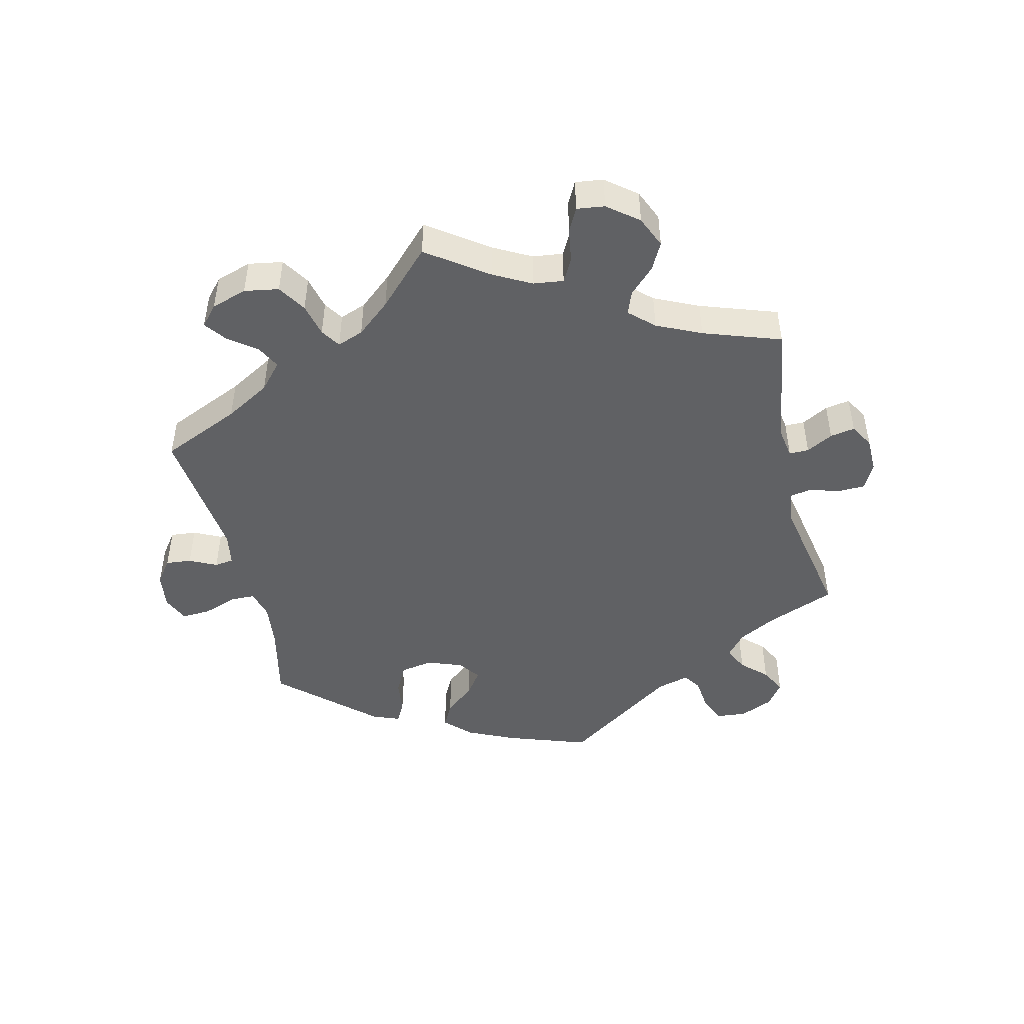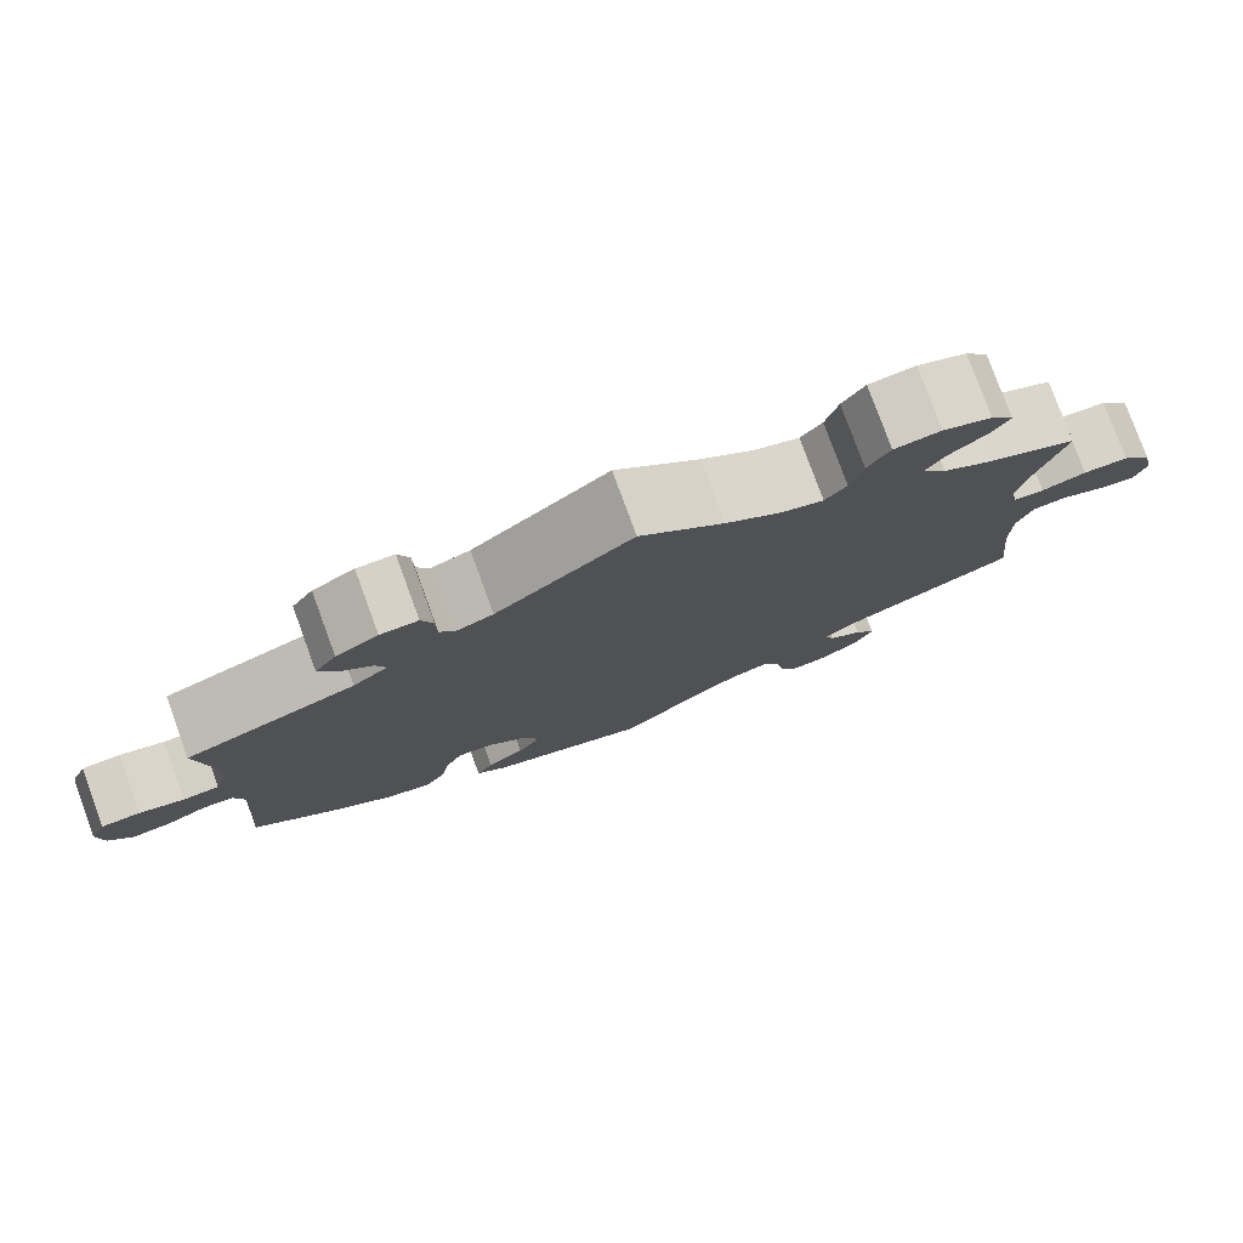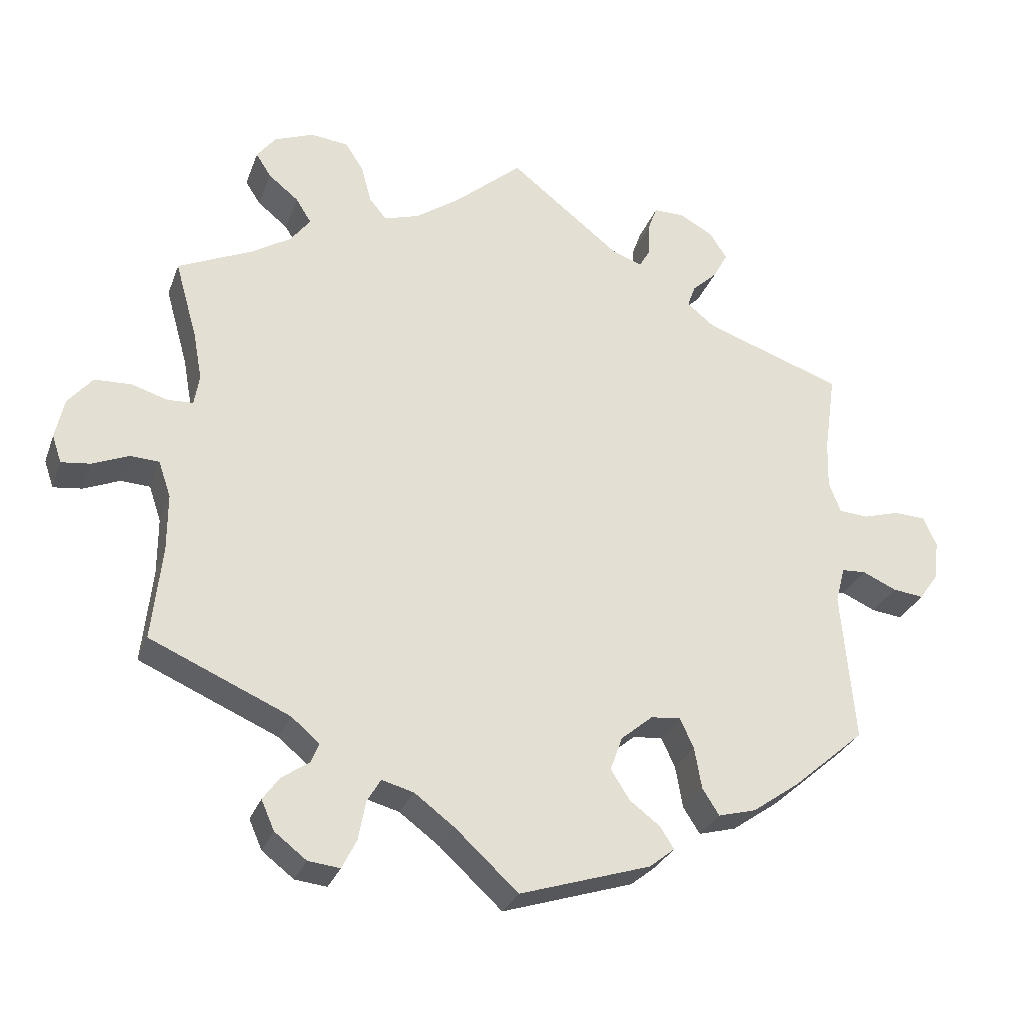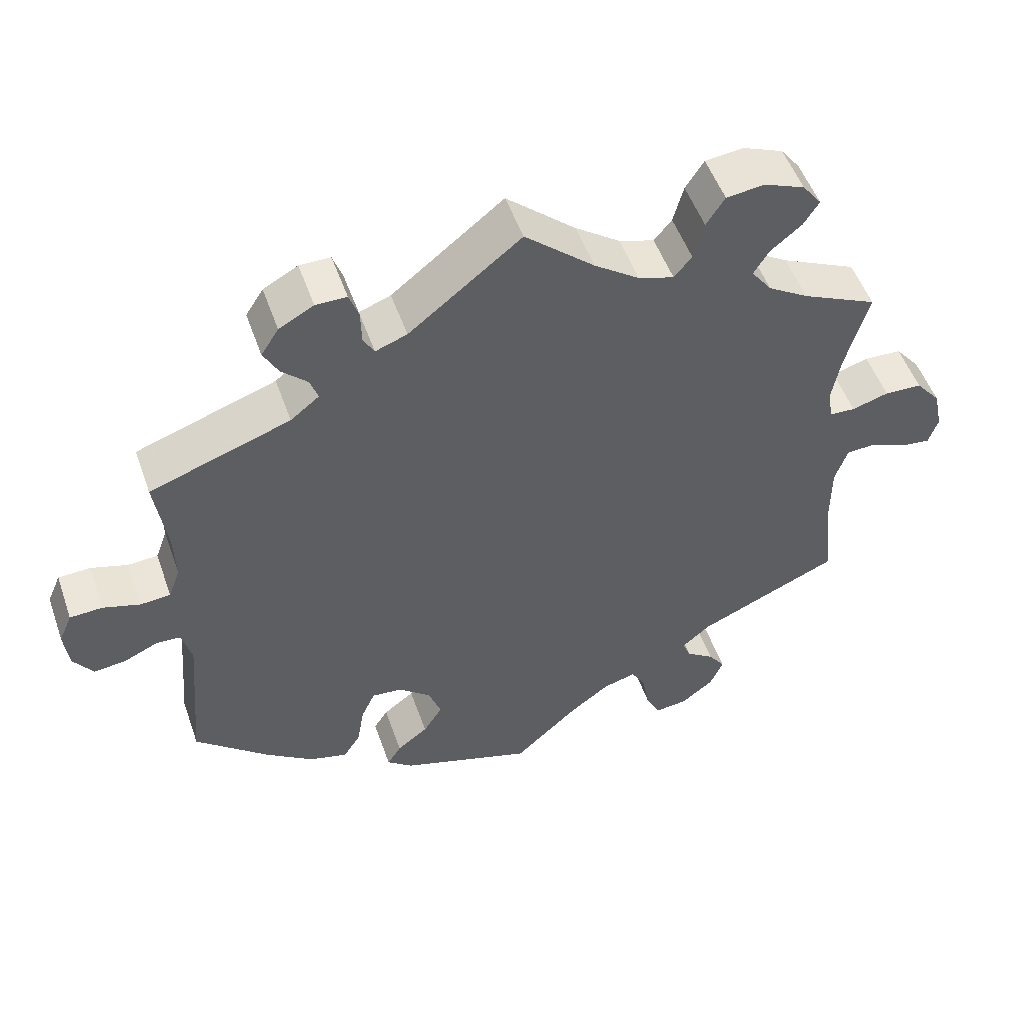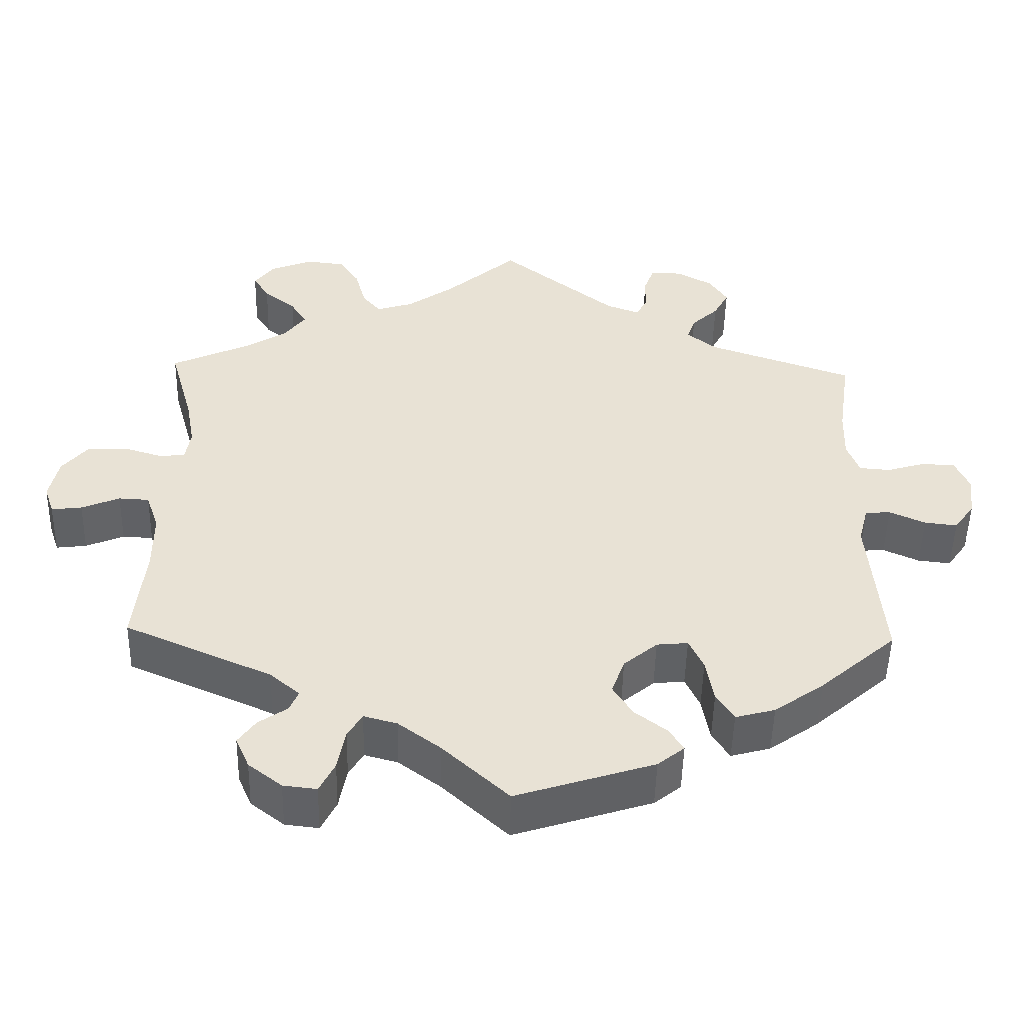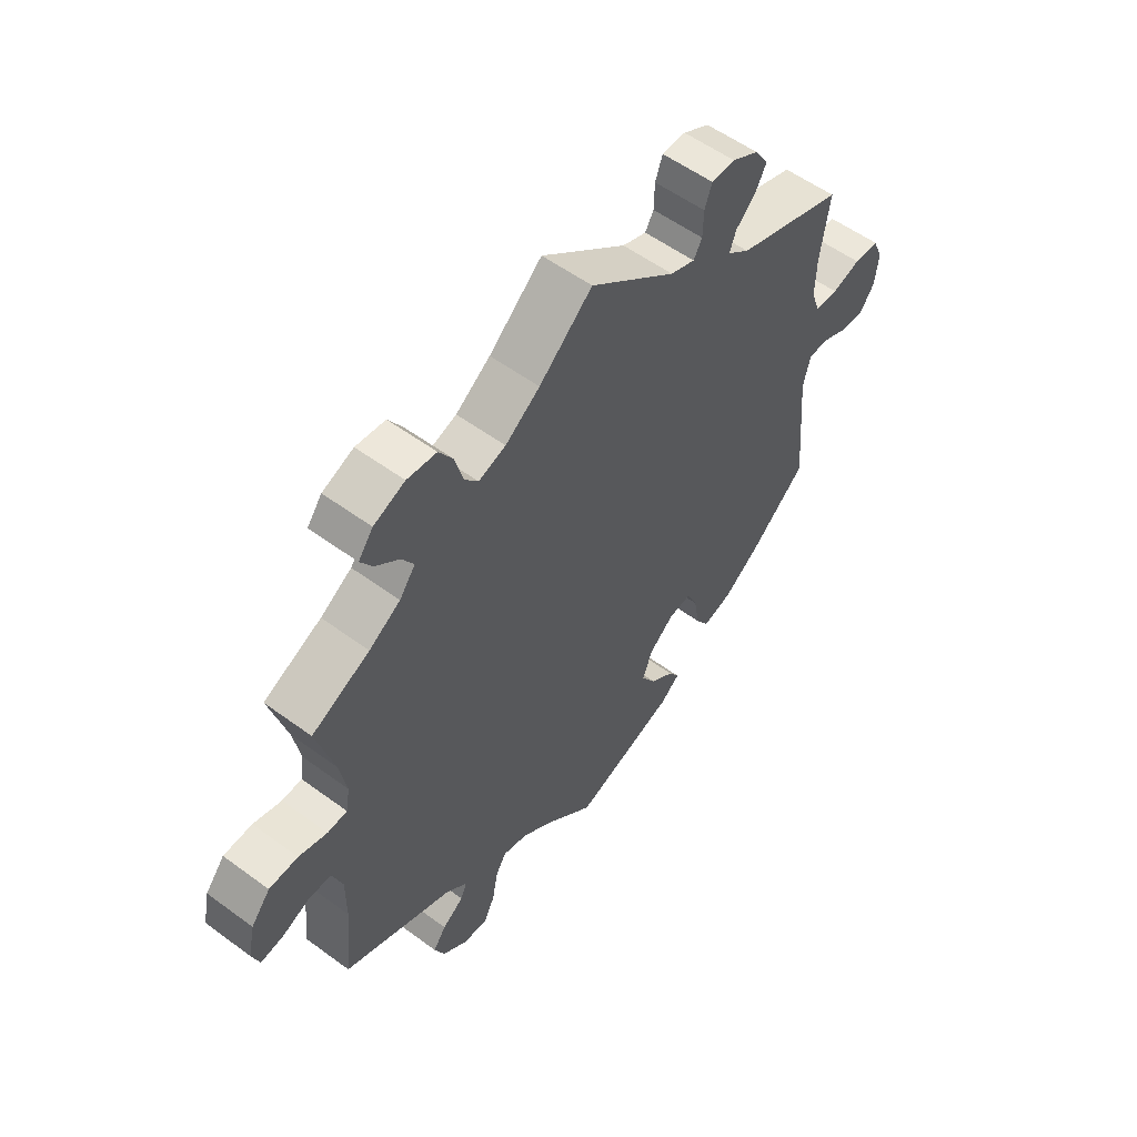
<metadata>
{"format":"obj","ext":"obj","renderer":"f3d","projection":"perspective","resolution":1024,"background":"white","views":[{"elev":-47.0,"azim":-46.7,"up":"+Y"},{"elev":78.7,"azim":159.9,"up":"+Z"},{"elev":-29.1,"azim":-18.0,"up":"+Z"},{"elev":51.6,"azim":160.8,"up":"+Z"},{"elev":-49.9,"azim":-1.3,"up":"+Z"},{"elev":55.6,"azim":-52.3,"up":"+Z"}]}
</metadata>
<code>
v 0.4 0.07 -0.376
v 0.335 0.07 -0.422
v 0.283 0.07 -0.436
v 0.26 0.07 -0.4
v 0.25 0.07 -0.342
v 0.231 0.07 -0.301
v 0.19 0.07 -0.305
v 0.146 0.07 -0.342
v 0.129 0.07 -0.389
v 0.155 0.07 -0.43
v 0.197 0.07 -0.462
v 0.216 0.07 -0.492
v 0.181 0.07 -0.52
v 0 0.07 -0.578
v -0.087 0.07 -0.498
v -0.142 0.07 -0.457
v -0.186 0.07 -0.445
v -0.205 0.07 -0.477
v -0.215 0.07 -0.531
v -0.235 0.07 -0.571
v -0.279 0.07 -0.566
v -0.323 0.07 -0.532
v -0.341 0.07 -0.491
v -0.318 0.07 -0.459
v -0.28 0.07 -0.433
v -0.269 0.07 -0.406
v -0.308 0.07 -0.373
v -0.501 0.07 -0.289
v -0.487 0.07 -0.158
v -0.487 0.07 -0.079
v -0.504 0.07 -0.029
v -0.544 0.07 -0.027
v -0.594 0.07 -0.048
v -0.634 0.07 -0.053
v -0.647 0.07 -0.015
v -0.635 0.07 0.041
v -0.601 0.07 0.082
v -0.55 0.07 0.084
v -0.5 0.07 0.069
v -0.465 0.07 0.071
v -0.458 0.07 0.113
v -0.47 0.07 0.179
v -0.501 0.07 0.289
v -0.399 0.07 0.336
v -0.344 0.07 0.37
v -0.316 0.07 0.407
v -0.337 0.07 0.441
v -0.379 0.07 0.475
v -0.4 0.07 0.508
v -0.374 0.07 0.542
v -0.319 0.07 0.564
v -0.267 0.07 0.558
v -0.242 0.07 0.519
v -0.228 0.07 0.467
v -0.204 0.07 0.438
v -0.156 0.07 0.453
v -0.095 0.07 0.496
v -0.001 0.07 0.578
v 0.151 0.07 0.458
v 0.194 0.07 0.442
v 0.209 0.07 0.468
v 0.21 0.07 0.514
v 0.223 0.07 0.55
v 0.265 0.07 0.55
v 0.312 0.07 0.524
v 0.336 0.07 0.487
v 0.316 0.07 0.45
v 0.281 0.07 0.417
v 0.27 0.07 0.386
v 0.309 0.07 0.355
v 0.5 0.07 0.289
v 0.484 0.07 0.178
v 0.482 0.07 0.112
v 0.498 0.07 0.069
v 0.539 0.07 0.066
v 0.589 0.07 0.081
v 0.633 0.07 0.079
v 0.651 0.07 0.038
v 0.645 0.07 -0.016
v 0.618 0.07 -0.054
v 0.575 0.07 -0.049
v 0.528 0.07 -0.028
v 0.495 0.07 -0.03
v 0.482 0.07 -0.08
v 0.5 0.07 -0.289
v 0.4 0 -0.376
v 0.335 0 -0.422
v 0.283 0 -0.436
v 0.26 0 -0.4
v 0.25 0 -0.342
v 0.231 0 -0.301
v 0.19 0 -0.305
v 0.146 0 -0.342
v 0.129 0 -0.389
v 0.155 0 -0.43
v 0.197 0 -0.462
v 0.216 0 -0.492
v 0.181 0 -0.52
v 0 0 -0.578
v -0.087 0 -0.498
v -0.142 0 -0.457
v -0.186 0 -0.445
v -0.205 0 -0.477
v -0.215 0 -0.531
v -0.235 0 -0.571
v -0.279 0 -0.566
v -0.323 0 -0.532
v -0.341 0 -0.491
v -0.318 0 -0.459
v -0.28 0 -0.433
v -0.269 0 -0.406
v -0.308 0 -0.373
v -0.501 0 -0.289
v -0.487 0 -0.158
v -0.487 0 -0.079
v -0.504 0 -0.029
v -0.544 0 -0.027
v -0.594 0 -0.048
v -0.634 0 -0.053
v -0.647 0 -0.015
v -0.635 0 0.041
v -0.601 0 0.082
v -0.55 0 0.084
v -0.5 0 0.069
v -0.465 0 0.071
v -0.458 0 0.113
v -0.47 0 0.179
v -0.501 0 0.289
v -0.399 0 0.336
v -0.344 0 0.37
v -0.316 0 0.407
v -0.337 0 0.441
v -0.379 0 0.475
v -0.4 0 0.508
v -0.374 0 0.542
v -0.319 0 0.564
v -0.267 0 0.558
v -0.242 0 0.519
v -0.228 0 0.467
v -0.204 0 0.438
v -0.156 0 0.453
v -0.095 0 0.496
v -0.001 0 0.578
v 0.151 0 0.458
v 0.194 0 0.442
v 0.209 0 0.468
v 0.21 0 0.514
v 0.223 0 0.55
v 0.265 0 0.55
v 0.312 0 0.524
v 0.336 0 0.487
v 0.316 0 0.45
v 0.281 0 0.417
v 0.27 0 0.386
v 0.309 0 0.355
v 0.5 0 0.289
v 0.484 0 0.178
v 0.482 0 0.112
v 0.498 0 0.069
v 0.539 0 0.066
v 0.589 0 0.081
v 0.633 0 0.079
v 0.651 0 0.038
v 0.645 0 -0.016
v 0.618 0 -0.054
v 0.575 0 -0.049
v 0.528 0 -0.028
v 0.495 0 -0.03
v 0.482 0 -0.08
v 0.5 0 -0.289
f 84 85 1 2
f 83 84 2 3
f 79 80 81 82
f 79 82 83
f 78 79 83
f 75 76 77 78
f 74 75 78 83
f 73 74 83 3
f 70 71 72
f 69 70 72 73
f 65 66 67 68
f 65 68 69
f 64 65 69
f 61 62 63 64
f 60 61 64 69
f 59 60 69 73
f 57 58 59 73
f 51 52 53 54
f 51 54 55
f 50 51 55
f 47 48 49 50
f 46 47 50 55
f 45 46 55
f 44 45 55 56
f 42 43 44
f 41 42 44 56
f 36 37 38 39
f 36 39 40
f 35 36 40
f 32 33 34 35
f 31 32 35 40
f 30 31 40
f 29 30 40 41
f 27 28 29 41
f 22 23 24 25
f 20 21 22 25
f 18 19 20 25
f 17 18 25 26
f 16 17 26 27
f 12 13 14 15
f 10 11 12 15
f 9 10 15 16
f 8 9 16 27
f 73 3 4 5
f 73 5 6
f 57 73 6 7
f 27 41 56 57
f 7 8 27 57
f 87 86 170 169
f 88 87 169 168
f 167 166 165 164
f 168 167 164
f 168 164 163
f 163 162 161 160
f 168 163 160 159
f 88 168 159 158
f 157 156 155
f 158 157 155 154
f 153 152 151 150
f 154 153 150
f 154 150 149
f 149 148 147 146
f 154 149 146 145
f 158 154 145 144
f 158 144 143 142
f 139 138 137 136
f 140 139 136
f 140 136 135
f 135 134 133 132
f 140 135 132 131
f 140 131 130
f 141 140 130 129
f 129 128 127
f 141 129 127 126
f 124 123 122 121
f 125 124 121
f 125 121 120
f 120 119 118 117
f 125 120 117 116
f 125 116 115
f 126 125 115 114
f 126 114 113 112
f 110 109 108 107
f 110 107 106 105
f 110 105 104 103
f 111 110 103 102
f 112 111 102 101
f 100 99 98 97
f 100 97 96 95
f 101 100 95 94
f 112 101 94 93
f 90 89 88 158
f 91 90 158
f 92 91 158 142
f 142 141 126 112
f 142 112 93 92
f 1 86 87 2
f 2 87 88 3
f 3 88 89 4
f 4 89 90 5
f 5 90 91 6
f 6 91 92 7
f 7 92 93 8
f 8 93 94 9
f 9 94 95 10
f 10 95 96 11
f 11 96 97 12
f 12 97 98 13
f 13 98 99 14
f 14 99 100 15
f 15 100 101 16
f 16 101 102 17
f 17 102 103 18
f 18 103 104 19
f 19 104 105 20
f 20 105 106 21
f 21 106 107 22
f 22 107 108 23
f 23 108 109 24
f 24 109 110 25
f 25 110 111 26
f 26 111 112 27
f 27 112 113 28
f 28 113 114 29
f 29 114 115 30
f 30 115 116 31
f 31 116 117 32
f 32 117 118 33
f 33 118 119 34
f 34 119 120 35
f 35 120 121 36
f 36 121 122 37
f 37 122 123 38
f 38 123 124 39
f 39 124 125 40
f 40 125 126 41
f 41 126 127 42
f 42 127 128 43
f 43 128 129 44
f 44 129 130 45
f 45 130 131 46
f 46 131 132 47
f 47 132 133 48
f 48 133 134 49
f 49 134 135 50
f 50 135 136 51
f 51 136 137 52
f 52 137 138 53
f 53 138 139 54
f 54 139 140 55
f 55 140 141 56
f 56 141 142 57
f 57 142 143 58
f 58 143 144 59
f 59 144 145 60
f 60 145 146 61
f 61 146 147 62
f 62 147 148 63
f 63 148 149 64
f 64 149 150 65
f 65 150 151 66
f 66 151 152 67
f 67 152 153 68
f 68 153 154 69
f 69 154 155 70
f 70 155 156 71
f 71 156 157 72
f 72 157 158 73
f 73 158 159 74
f 74 159 160 75
f 75 160 161 76
f 76 161 162 77
f 77 162 163 78
f 78 163 164 79
f 79 164 165 80
f 80 165 166 81
f 81 166 167 82
f 82 167 168 83
f 83 168 169 84
f 84 169 170 85
f 85 170 86 1

</code>
